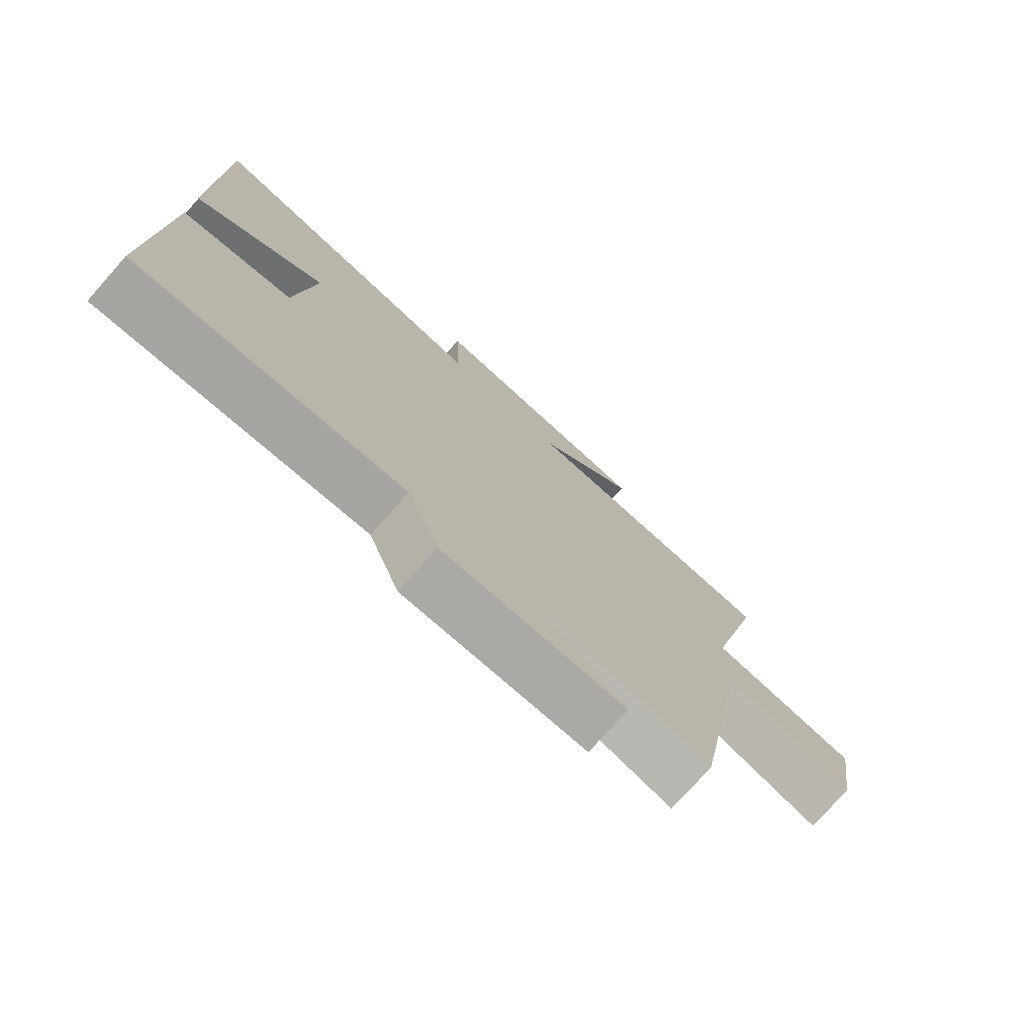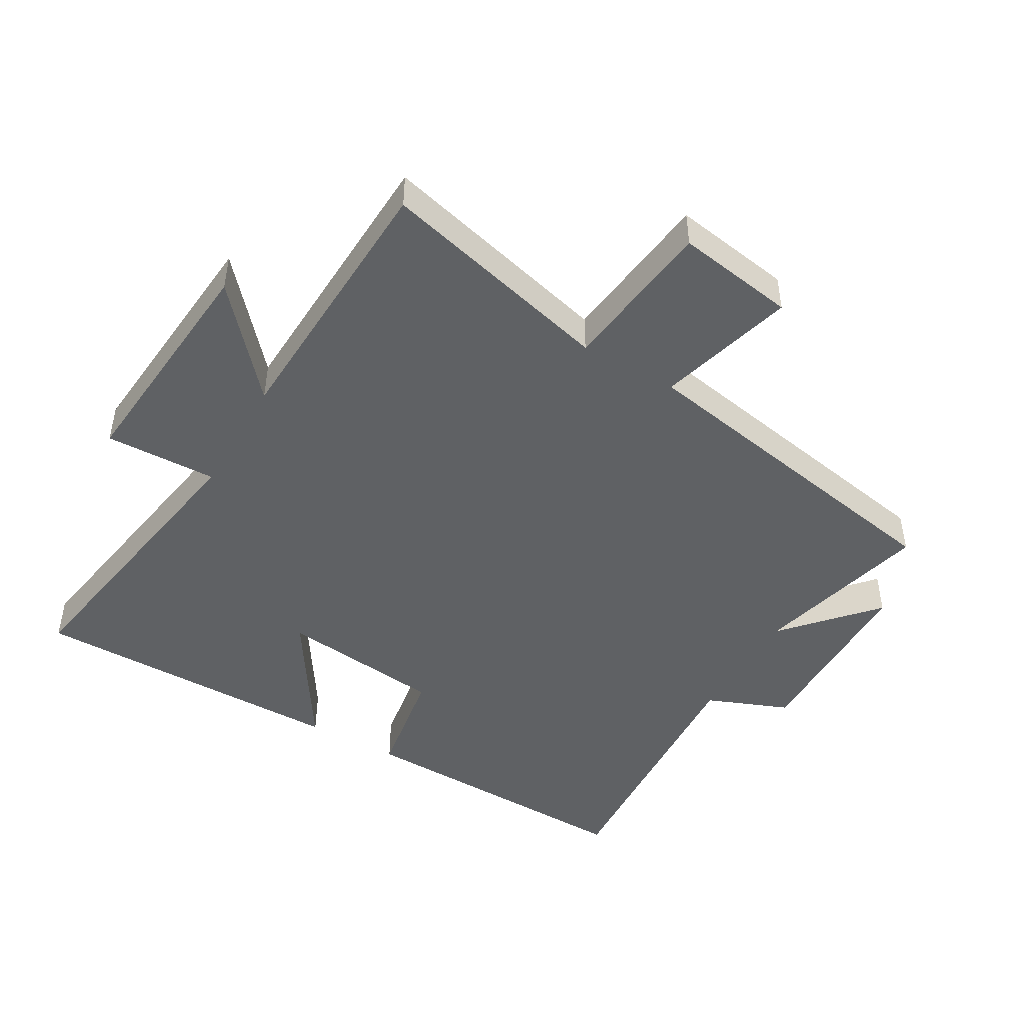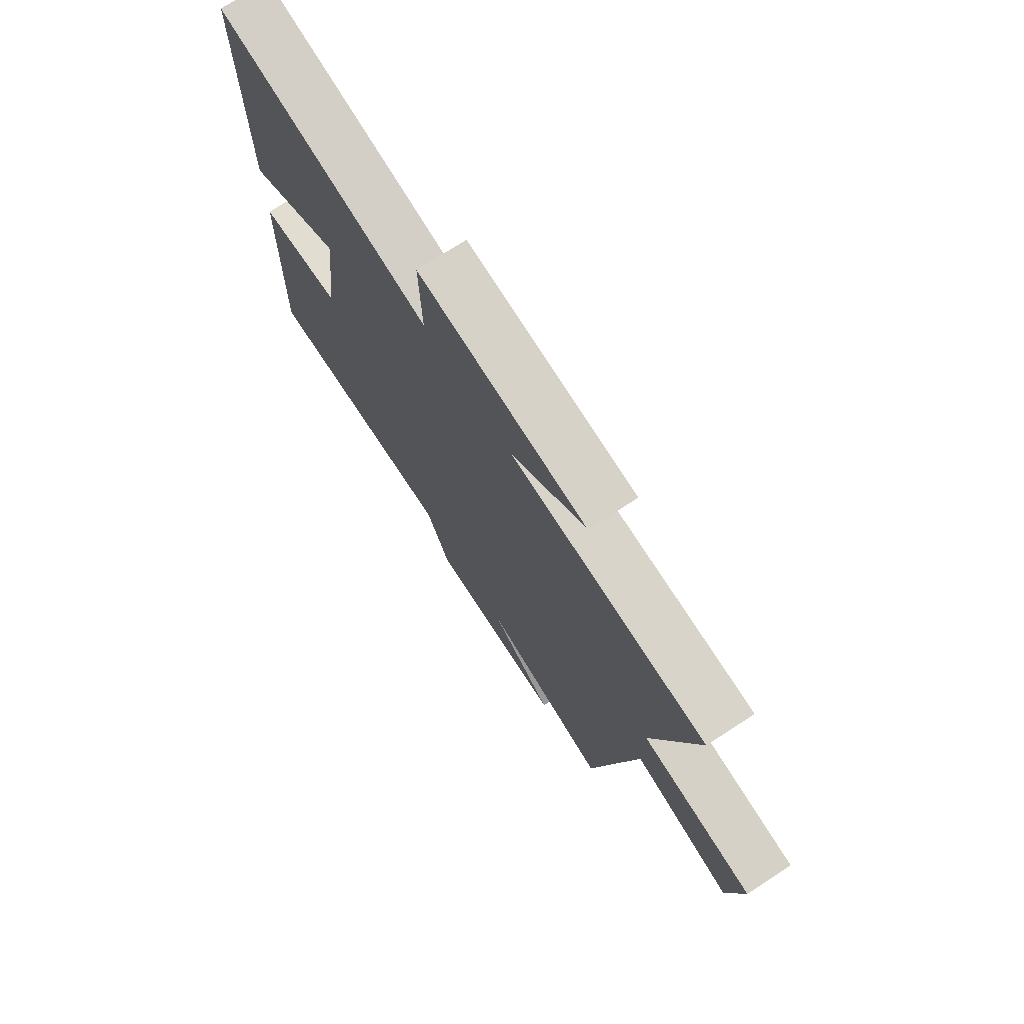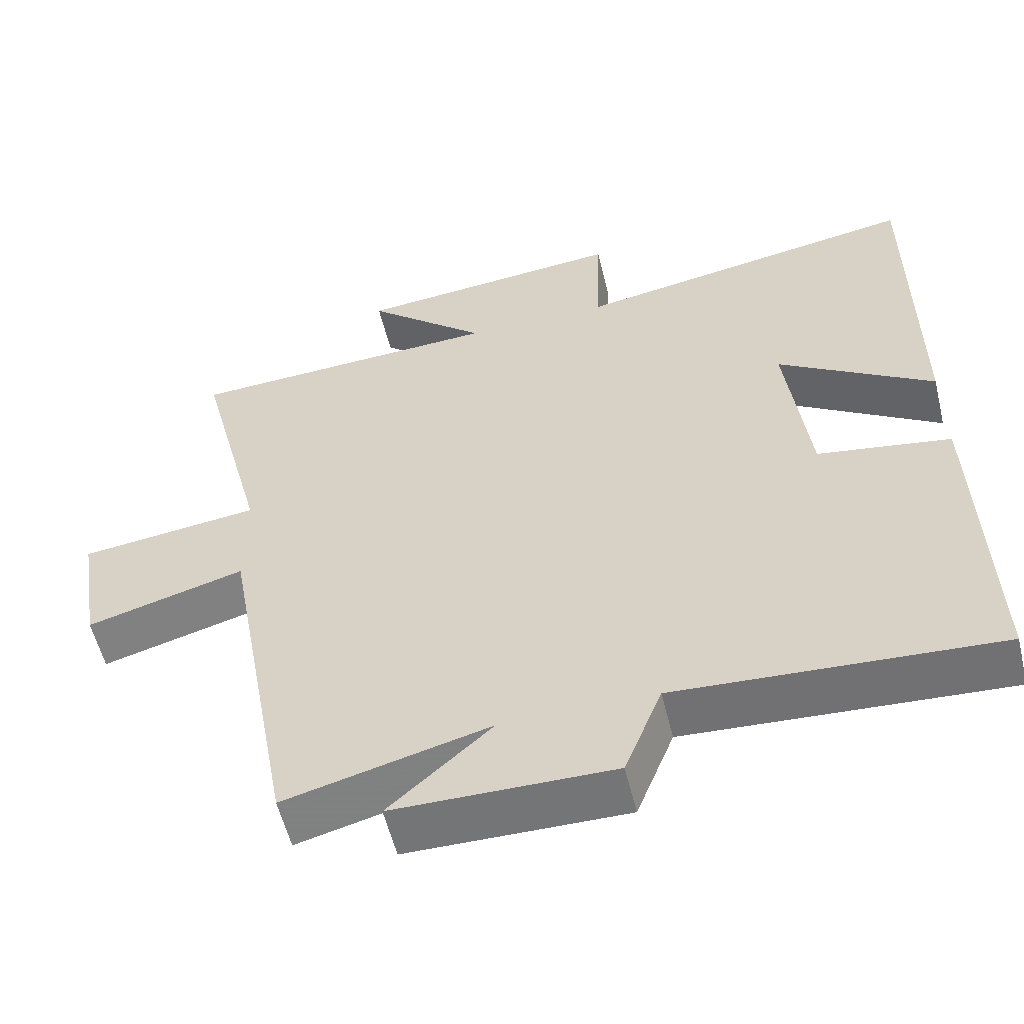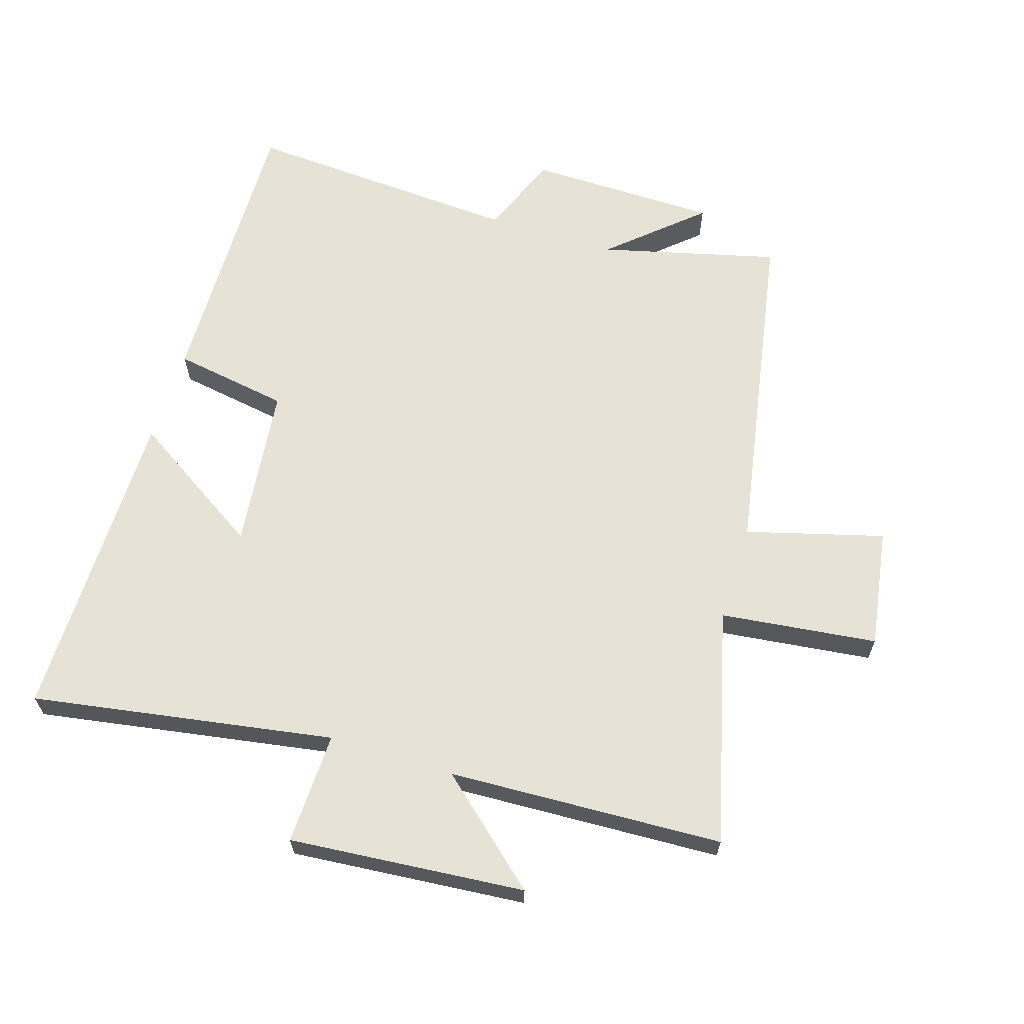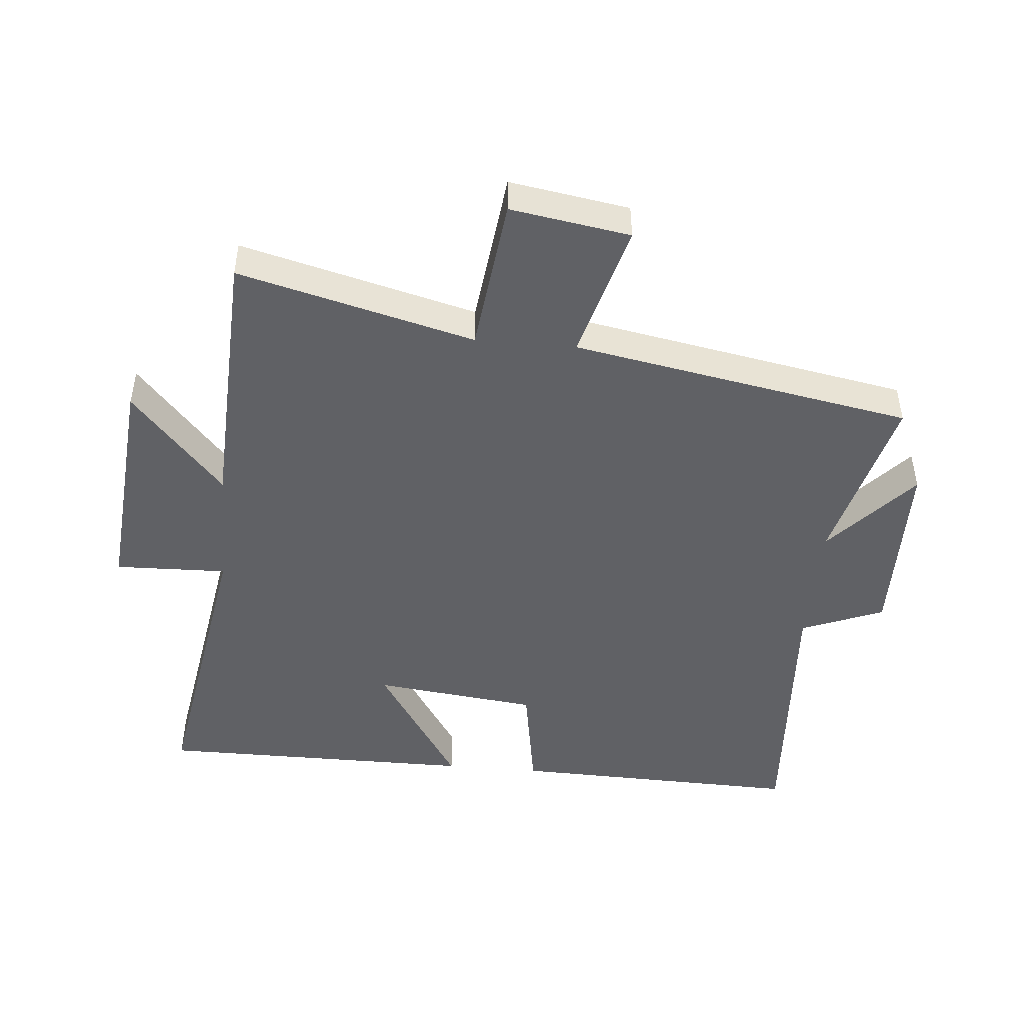
<metadata>
{"format":"obj","ext":"obj","renderer":"f3d","projection":"perspective","resolution":1024,"background":"white","views":[{"elev":-75.8,"azim":-41.7,"up":"+Z"},{"elev":-46.7,"azim":60.0,"up":"+Y"},{"elev":74.0,"azim":57.0,"up":"+Z"},{"elev":-56.6,"azim":-166.3,"up":"+Z"},{"elev":63.9,"azim":17.4,"up":"+Y"},{"elev":-47.2,"azim":84.9,"up":"+Y"}]}
</metadata>
<code>
v -0.512 0.07 -0.527
v -0.5 0.07 -0.071
v -0.32 0.07 -0.041
v -0.29 0.07 0.215
v -0.5 0.07 0.081
v -0.5 0.07 0.578
v -0.031 0.07 0.5
v -0.036 0.07 0.675
v 0.33 0.07 0.643
v 0.167 0.07 0.5
v 0.594 0.07 0.481
v 0.5 0.07 0.115
v 0.744 0.07 0.086
v 0.714 0.07 -0.1
v 0.5 0.07 -0.041
v 0.404 0.07 -0.57
v 0.128 0.07 -0.5
v 0.267 0.07 -0.624
v -0.029 0.07 -0.628
v -0.08 0.07 -0.5
v -0.512 0 -0.527
v -0.5 0 -0.071
v -0.32 0 -0.041
v -0.29 0 0.215
v -0.5 0 0.081
v -0.5 0 0.578
v -0.031 0 0.5
v -0.036 0 0.675
v 0.33 0 0.643
v 0.167 0 0.5
v 0.594 0 0.481
v 0.5 0 0.115
v 0.744 0 0.086
v 0.714 0 -0.1
v 0.5 0 -0.041
v 0.404 0 -0.57
v 0.128 0 -0.5
v 0.267 0 -0.624
v -0.029 0 -0.628
v -0.08 0 -0.5
f 17 18 19 20
f 15 16 17
f 15 17 20
f 12 13 14 15
f 12 15 20 1
f 10 11 12 1
f 7 8 9 10
f 4 5 6 7
f 3 4 7 10
f 1 2 3
f 1 3 10
f 40 39 38 37
f 37 36 35
f 40 37 35
f 35 34 33 32
f 21 40 35 32
f 21 32 31 30
f 30 29 28 27
f 27 26 25 24
f 30 27 24 23
f 23 22 21
f 30 23 21
f 1 21 22 2
f 2 22 23 3
f 3 23 24 4
f 4 24 25 5
f 5 25 26 6
f 6 26 27 7
f 7 27 28 8
f 8 28 29 9
f 9 29 30 10
f 10 30 31 11
f 11 31 32 12
f 12 32 33 13
f 13 33 34 14
f 14 34 35 15
f 15 35 36 16
f 16 36 37 17
f 17 37 38 18
f 18 38 39 19
f 19 39 40 20
f 20 40 21 1

</code>
